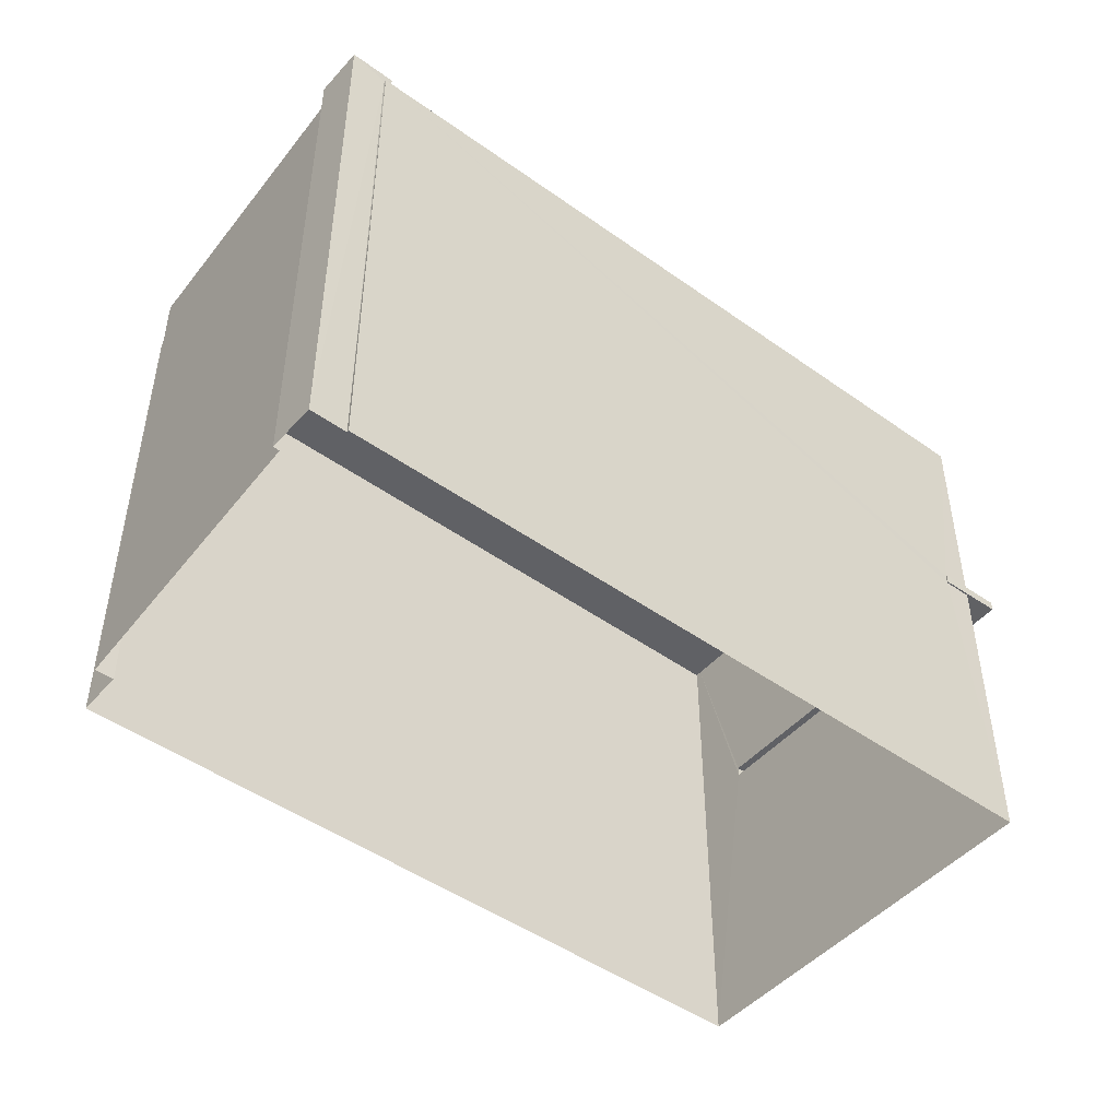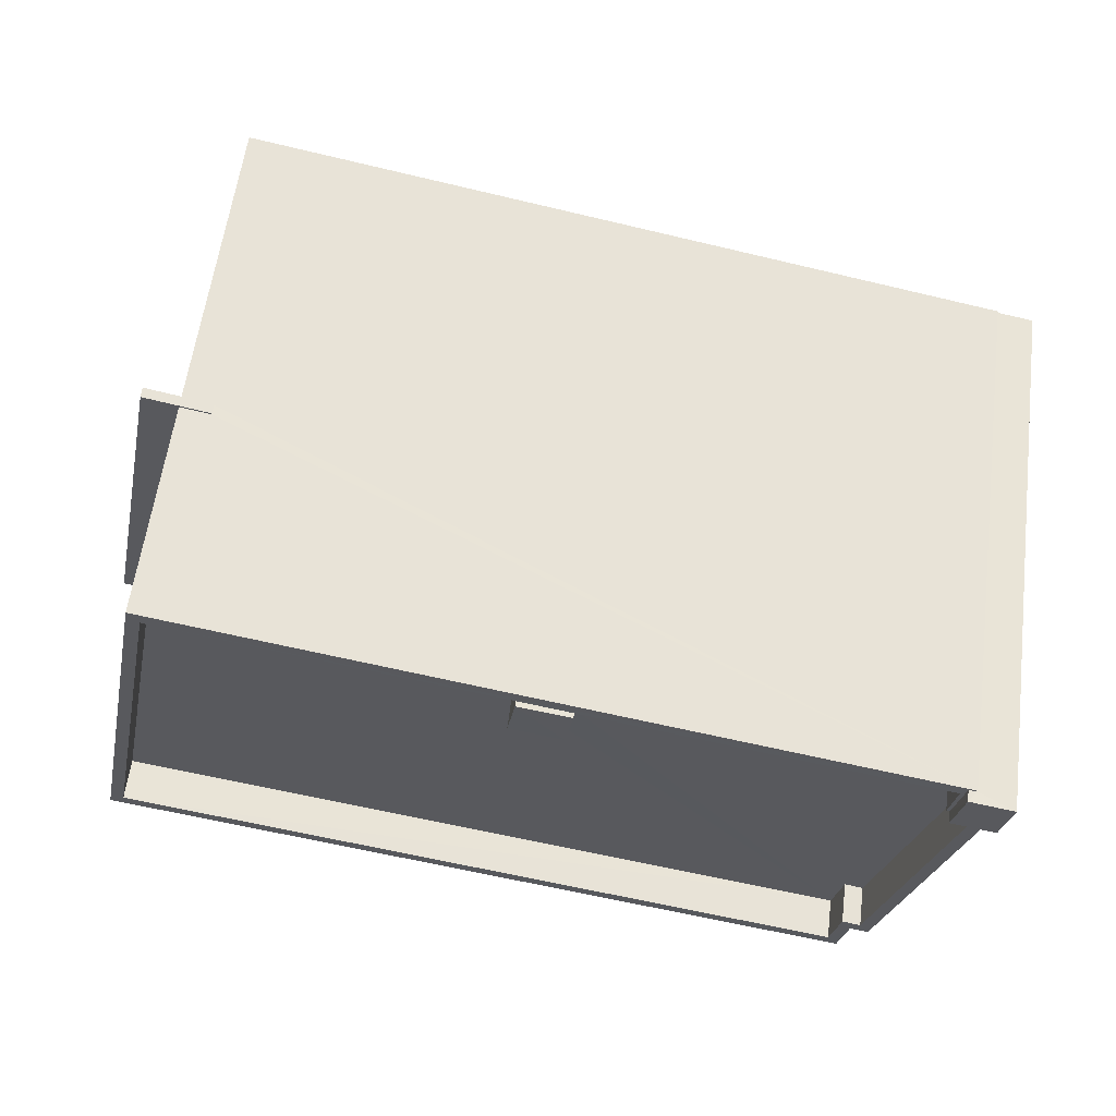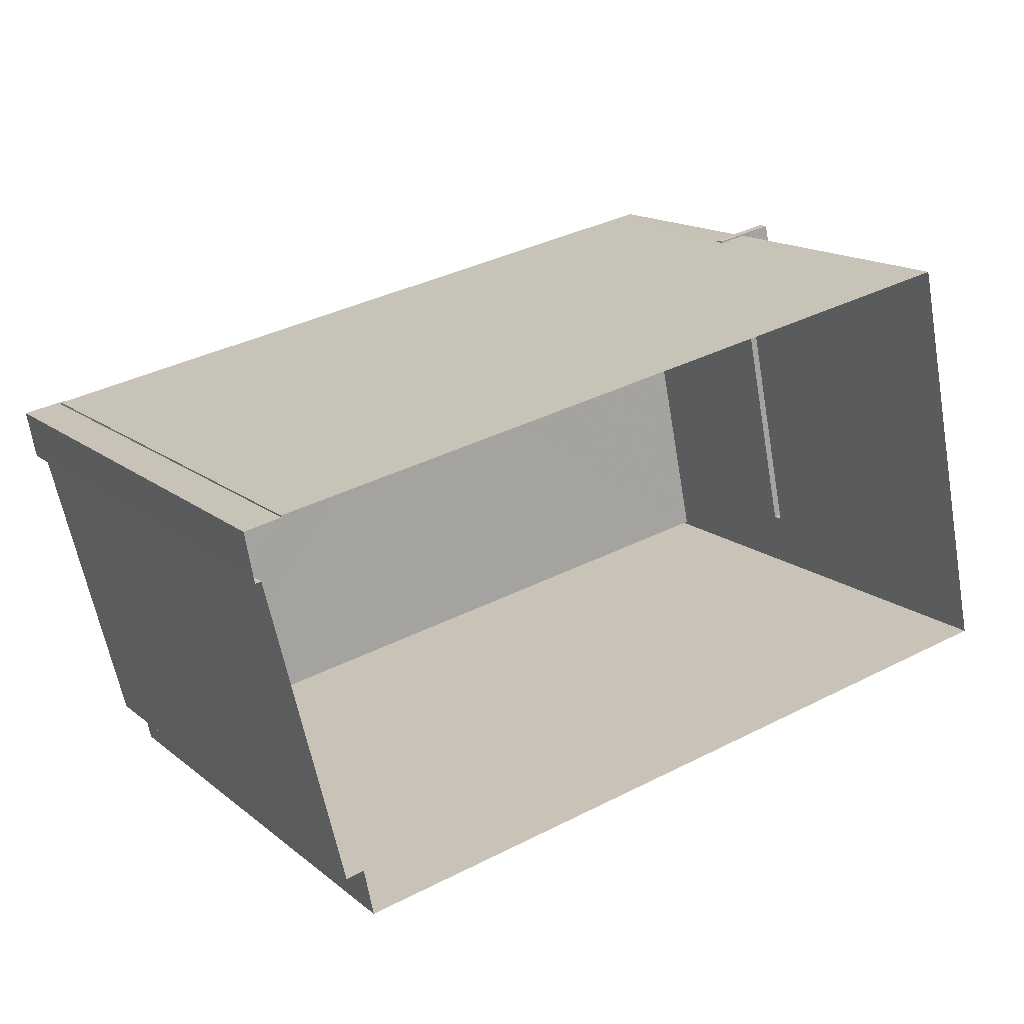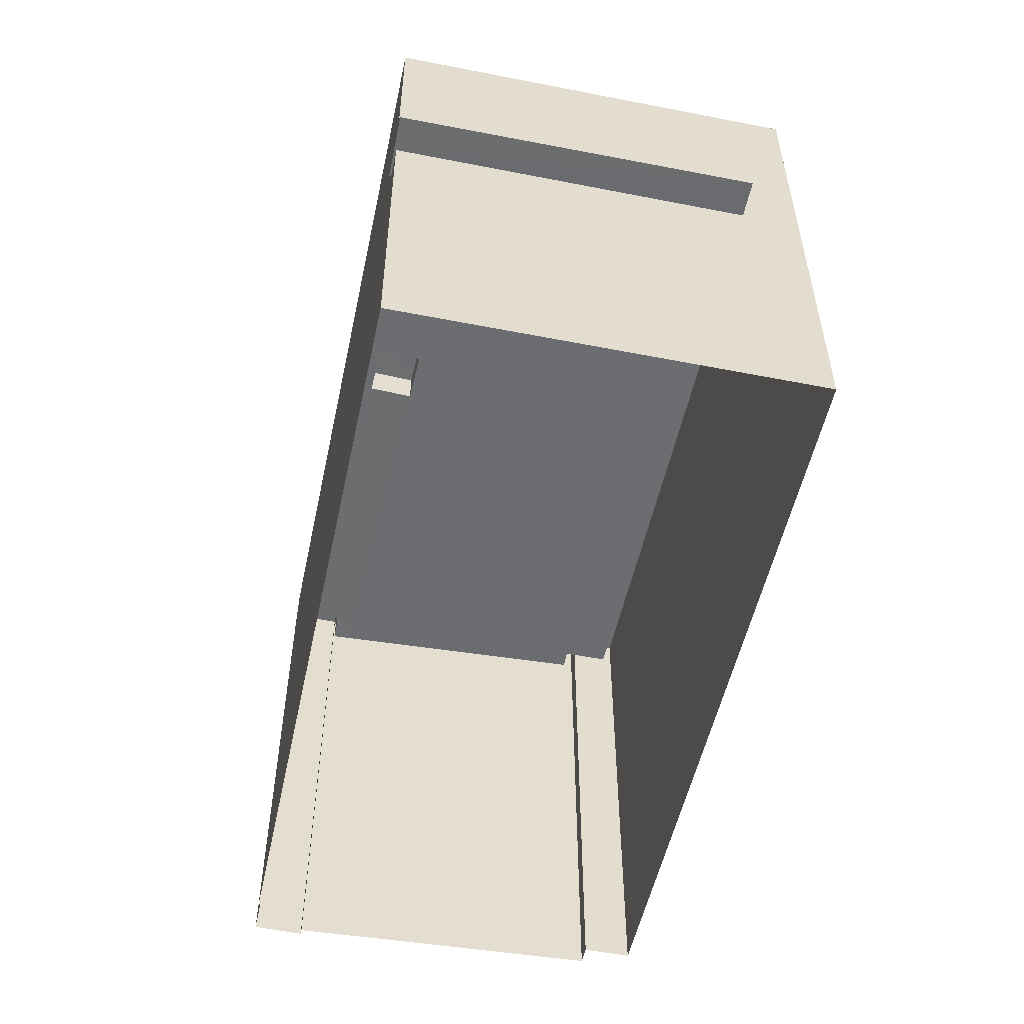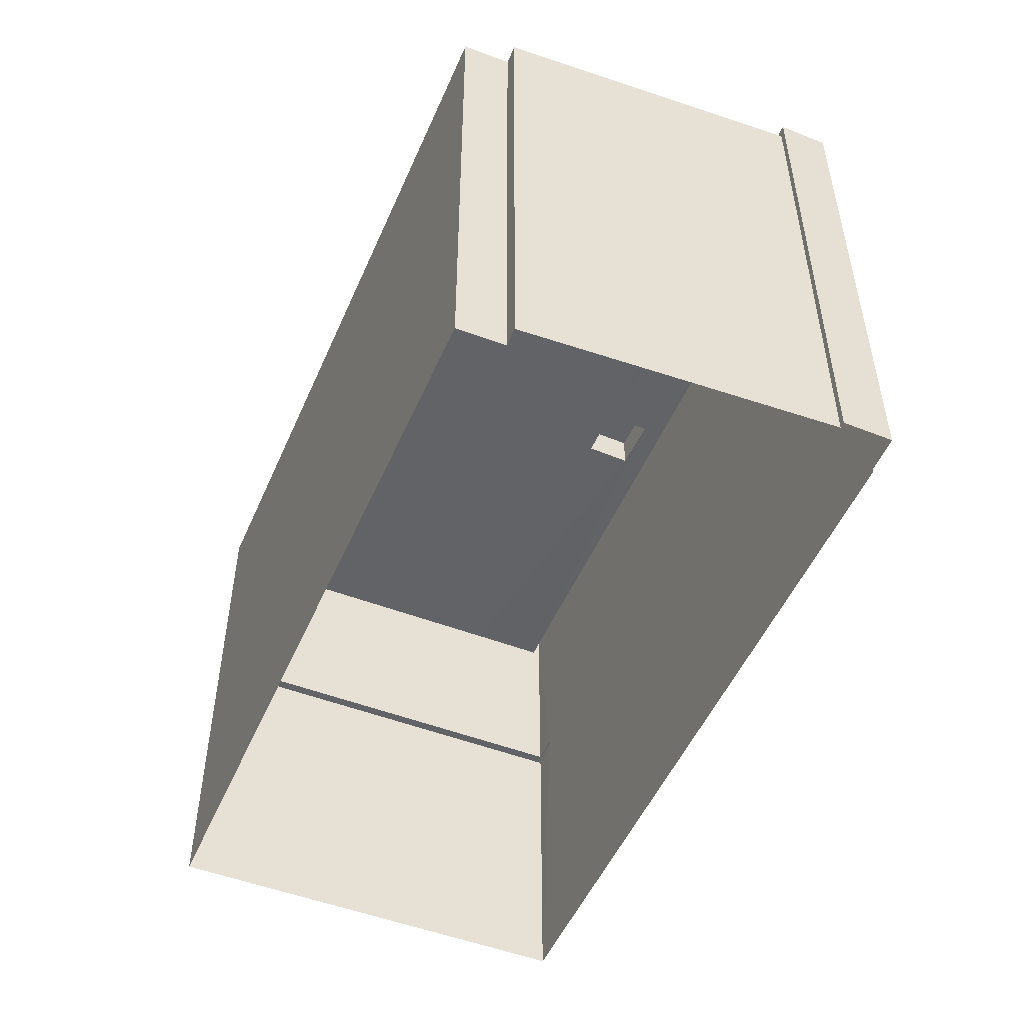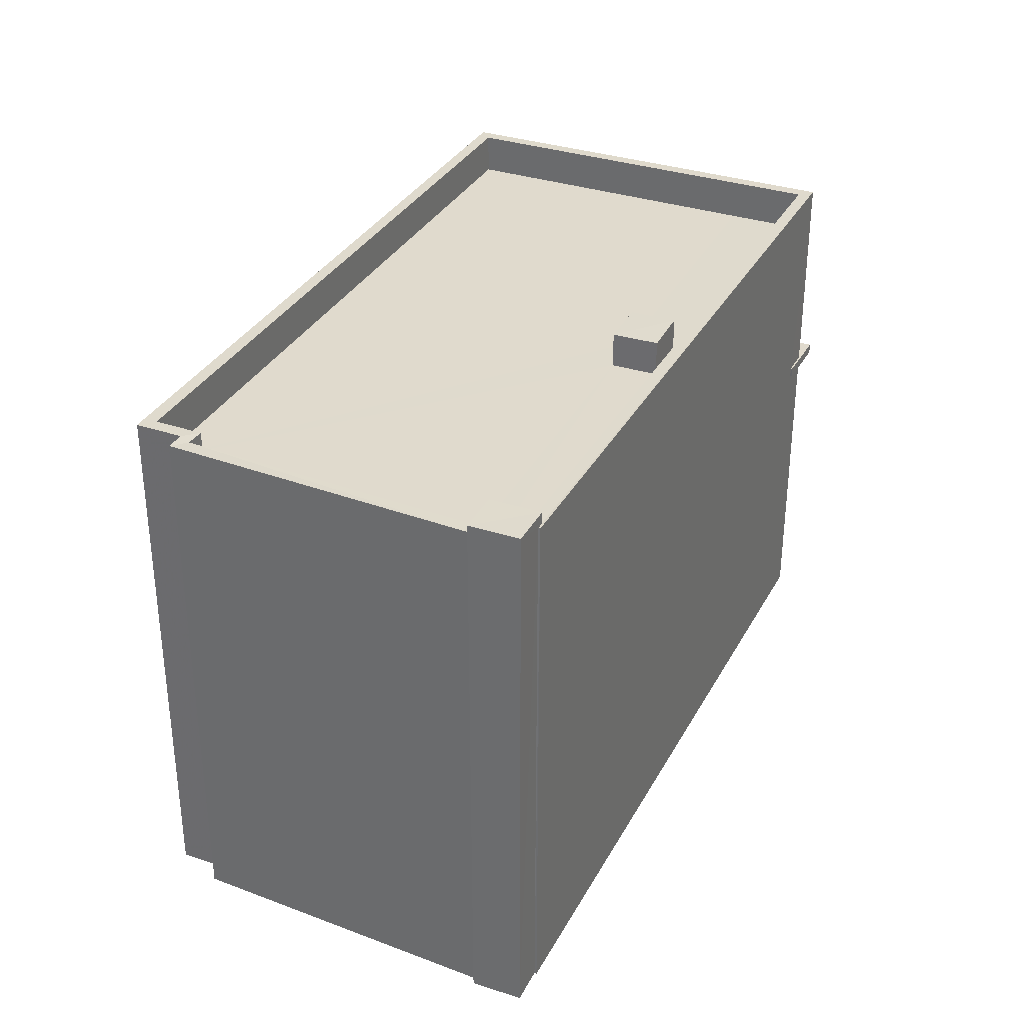
<metadata>
{"format":"obj","ext":"obj","renderer":"f3d","projection":"perspective","resolution":1024,"background":"white","views":[{"elev":-47.1,"azim":129.8,"up":"+Z"},{"elev":59.5,"azim":7.5,"up":"+Y"},{"elev":15.6,"azim":147.7,"up":"+Y"},{"elev":-54.0,"azim":-113.4,"up":"+Z"},{"elev":-50.8,"azim":55.8,"up":"+Z"},{"elev":33.0,"azim":103.3,"up":"+Z"}]}
</metadata>
<code>
v -8.899e+04 -9.995e+04 6.542
v -8.9e+04 -9.995e+04 6.543
v -8.898e+04 -9.995e+04 6.542
v -8.898e+04 -9.994e+04 6.541
v -8.898e+04 -9.995e+04 6.542
v -8.898e+04 -9.994e+04 6.541
v -8.898e+04 -9.994e+04 6.541
v -8.9e+04 -9.994e+04 6.542
v -8.898e+04 -9.994e+04 6.541
v -8.898e+04 -9.994e+04 6.541
v -8.9e+04 -9.995e+04 12.56
v -8.9e+04 -9.995e+04 12.56
v -8.9e+04 -9.994e+04 12.55
v -8.9e+04 -9.994e+04 12.55
v -8.9e+04 -9.994e+04 12.55
v -8.9e+04 -9.994e+04 12.55
v -8.898e+04 -9.995e+04 16.92
v -8.898e+04 -9.994e+04 16.91
v -8.898e+04 -9.995e+04 16.91
v -8.898e+04 -9.995e+04 16.92
v -8.899e+04 -9.995e+04 16.92
v -8.899e+04 -9.995e+04 16.92
v -8.9e+04 -9.995e+04 16.92
v -8.9e+04 -9.995e+04 16.92
v -8.898e+04 -9.994e+04 16.91
v -8.898e+04 -9.994e+04 16.91
v -8.898e+04 -9.994e+04 16.91
v -8.9e+04 -9.994e+04 16.91
v -8.898e+04 -9.994e+04 16.91
v -8.898e+04 -9.994e+04 16.91
v -8.898e+04 -9.994e+04 16.91
v -8.899e+04 -9.995e+04 16.91
v -8.898e+04 -9.994e+04 16.91
v -8.9e+04 -9.994e+04 16.91
v -8.899e+04 -9.994e+04 16.8
v -8.899e+04 -9.994e+04 16.8
v -8.899e+04 -9.994e+04 16.8
v -8.899e+04 -9.994e+04 16.8
v -8.899e+04 -9.995e+04 16.11
v -8.898e+04 -9.995e+04 16.11
v -8.898e+04 -9.994e+04 16.11
v -8.9e+04 -9.994e+04 16.11
v -8.9e+04 -9.995e+04 16.12
v -8.899e+04 -9.994e+04 16.11
v -8.899e+04 -9.994e+04 16.11
v -8.899e+04 -9.995e+04 16.12
v -8.9e+04 -9.995e+04 12.76
v -8.9e+04 -9.994e+04 12.75
v -8.9e+04 -9.994e+04 12.75
v -8.9e+04 -9.994e+04 12.75
v -8.9e+04 -9.995e+04 12.76
v -8.9e+04 -9.994e+04 12.75
v -8.898e+04 -9.994e+04 17.13
v -8.898e+04 -9.994e+04 17.13
v -8.898e+04 -9.994e+04 17.13
v -8.898e+04 -9.994e+04 17.13
v -8.898e+04 -9.994e+04 16.11
v -8.898e+04 -9.994e+04 16.11
v -8.898e+04 -9.994e+04 16.11
v -8.899e+04 -9.994e+04 16.11
v -8.9e+04 -9.994e+04 16.11
v -8.898e+04 -9.994e+04 16.11
v -8.899e+04 -9.994e+04 16.11
v -8.898e+04 -9.994e+04 16.11
f 1 2 3
f 4 5 3
f 6 7 4
f 3 2 8
f 9 8 10
f 6 4 9
f 9 4 3
f 9 3 8
f 11 12 13
f 14 13 15
f 15 13 16
f 13 12 16
f 17 18 19
f 17 19 20
f 21 22 20
f 23 22 24
f 25 26 27
f 28 26 25
f 23 24 28
f 19 18 29
f 30 26 31
f 20 19 32
f 31 33 30
f 34 31 26
f 24 34 28
f 21 20 32
f 24 22 21
f 34 26 28
f 35 36 37
f 35 38 36
f 39 40 41
f 42 43 44
f 45 46 39
f 44 43 46
f 46 45 44
f 45 39 41
f 47 48 49
f 49 48 50
f 47 51 48
f 50 48 52
f 53 54 55
f 53 56 54
f 57 45 41
f 41 58 59
f 60 42 44
f 61 42 60
f 62 61 63
f 63 45 57
f 61 60 63
f 57 59 64
f 62 63 57
f 57 41 59
f 9 10 25
f 27 9 25
f 18 17 5
f 4 18 5
f 64 33 57
f 64 30 33
f 12 47 49
f 16 12 49
f 63 36 38
f 63 60 36
f 31 61 62
f 31 34 61
f 49 50 15
f 16 49 15
f 53 7 6
f 56 53 6
f 24 46 43
f 24 21 46
f 20 1 3
f 20 22 1
f 31 62 57
f 33 31 57
f 44 35 37
f 44 45 35
f 14 15 50
f 52 14 50
f 26 54 27
f 9 27 6
f 6 27 56
f 27 54 56
f 11 47 12
f 11 51 47
f 32 40 39
f 32 19 40
f 40 19 41
f 19 29 41
f 29 58 41
f 64 59 30
f 59 55 30
f 30 54 26
f 30 55 54
f 45 38 35
f 45 63 38
f 17 3 5
f 17 20 3
f 32 39 46
f 21 32 46
f 14 10 8
f 10 14 25
f 25 52 28
f 28 52 48
f 8 13 14
f 14 52 25
f 44 37 36
f 60 44 36
f 13 8 11
f 48 51 28
f 8 2 11
f 28 51 23
f 11 2 23
f 51 11 23
f 61 34 42
f 42 24 43
f 42 34 24
f 29 55 59
f 55 29 53
f 53 18 7
f 58 29 59
f 7 18 4
f 29 18 53
f 23 2 1
f 22 23 1

</code>
